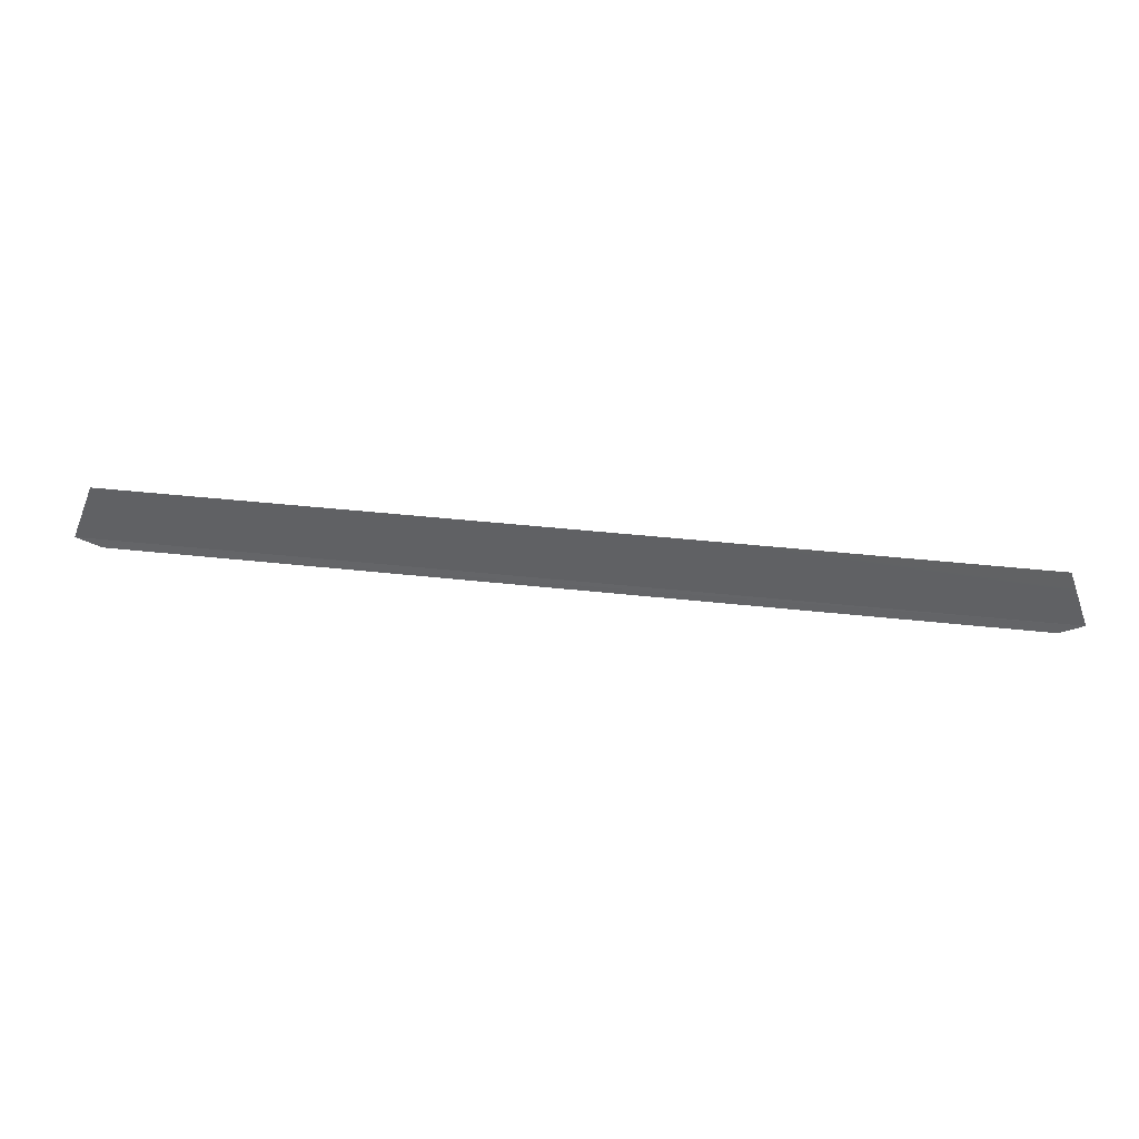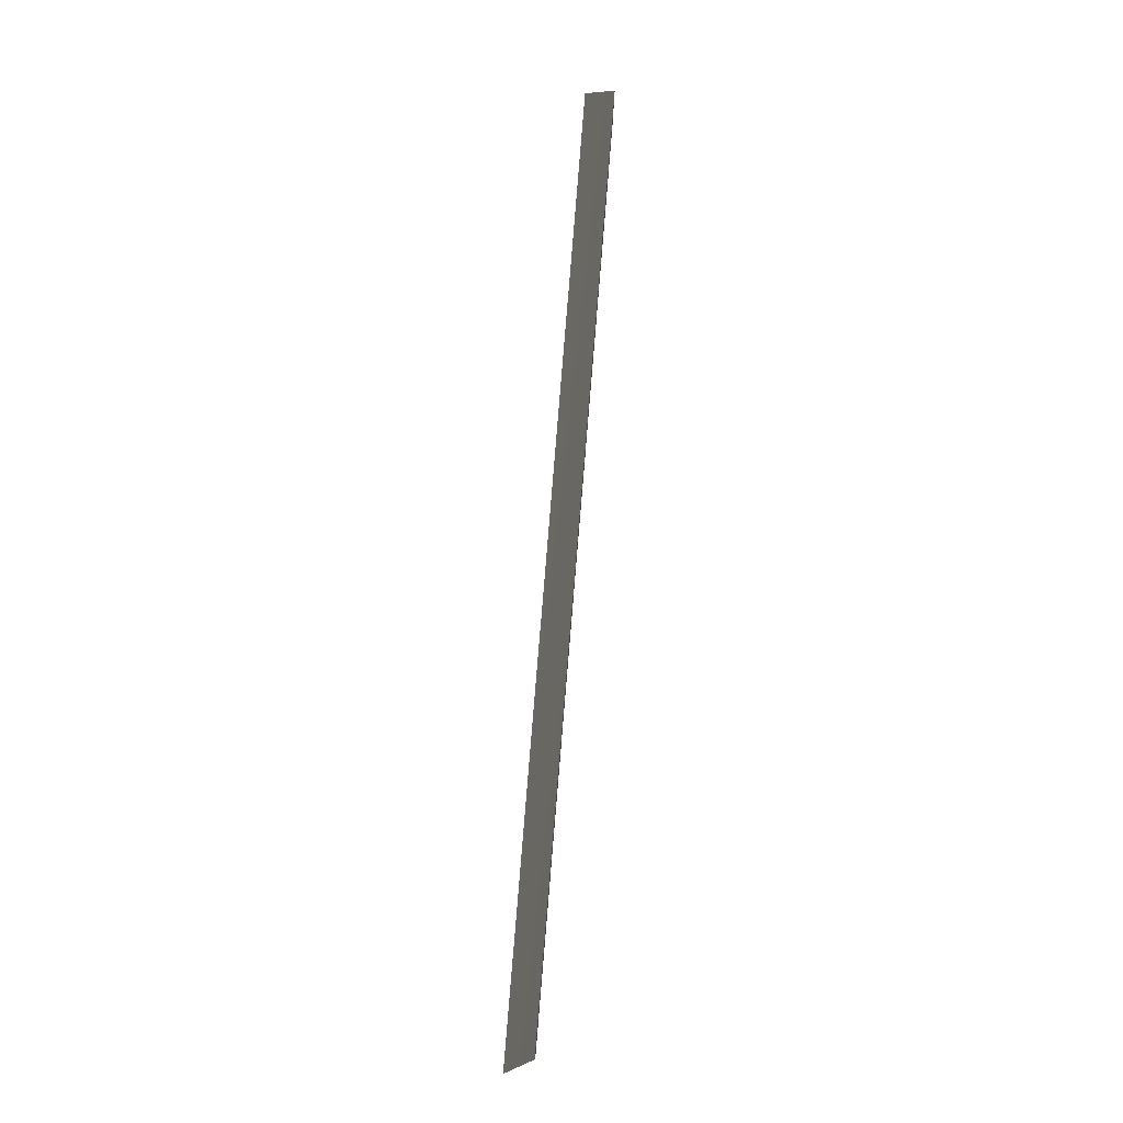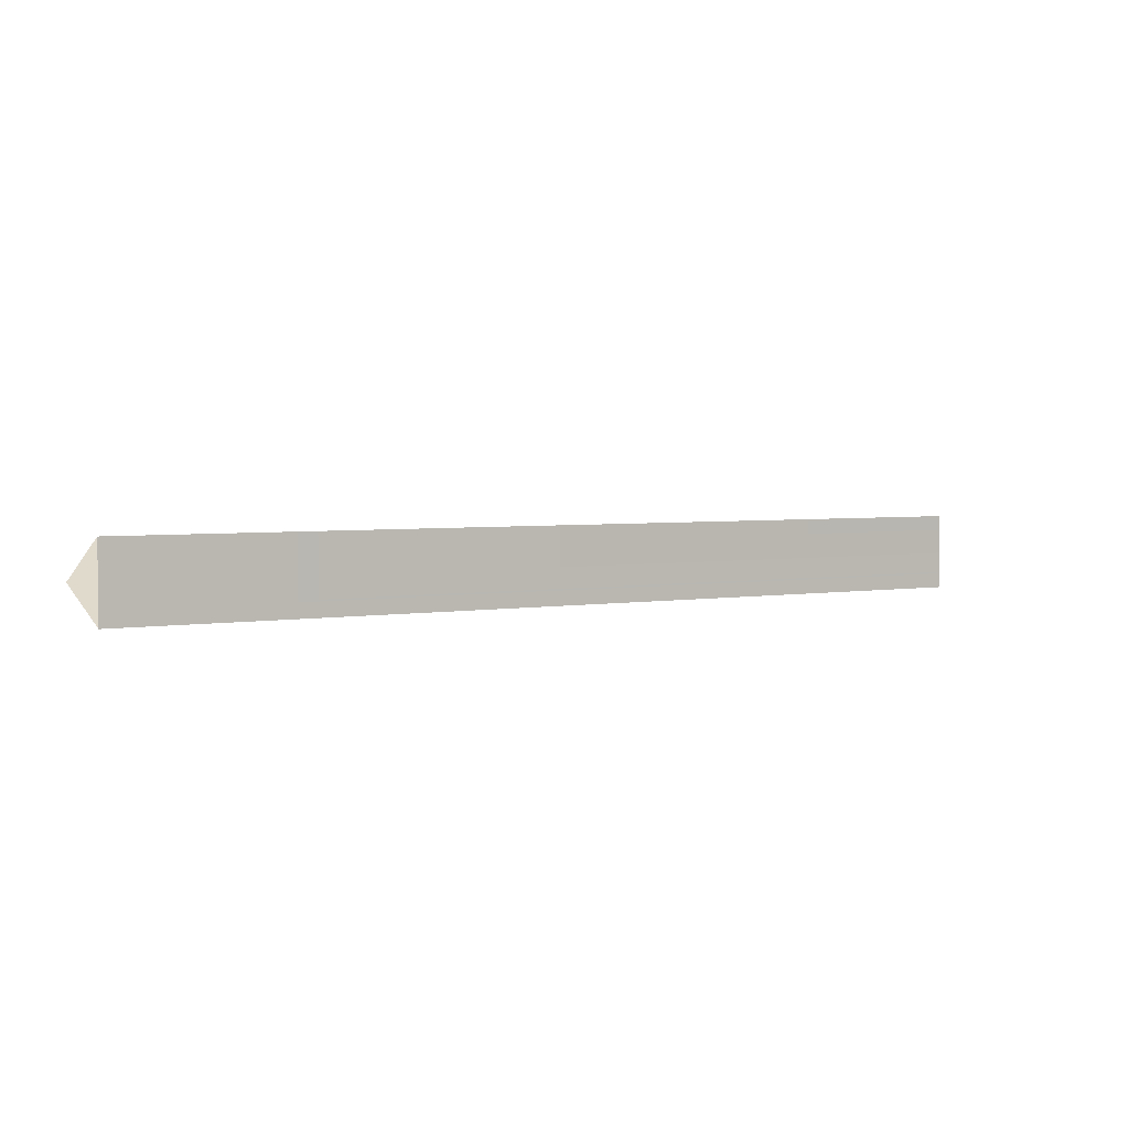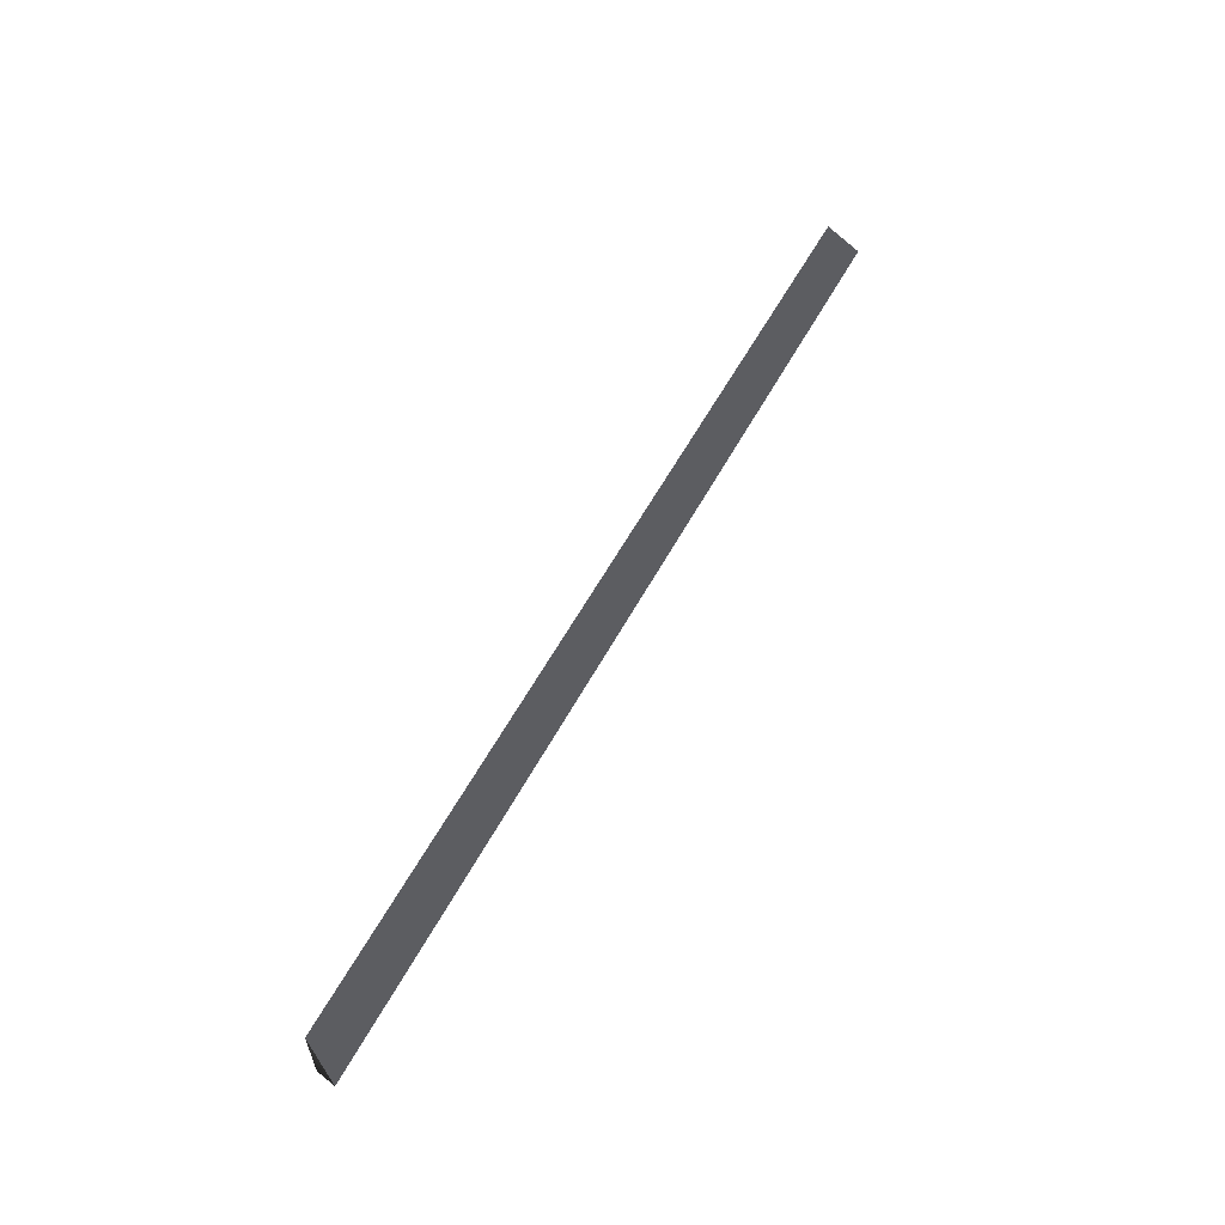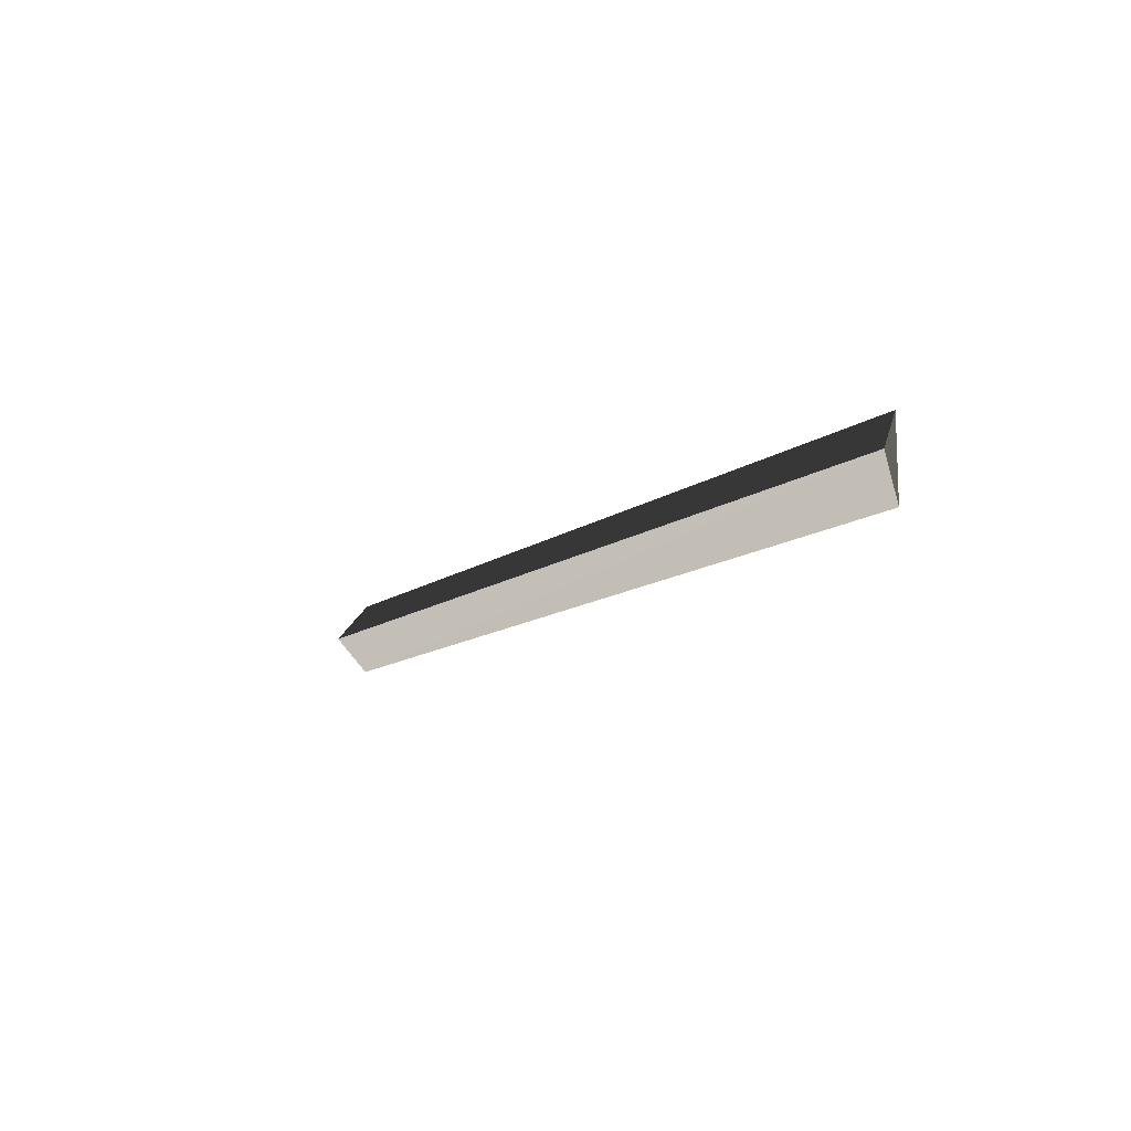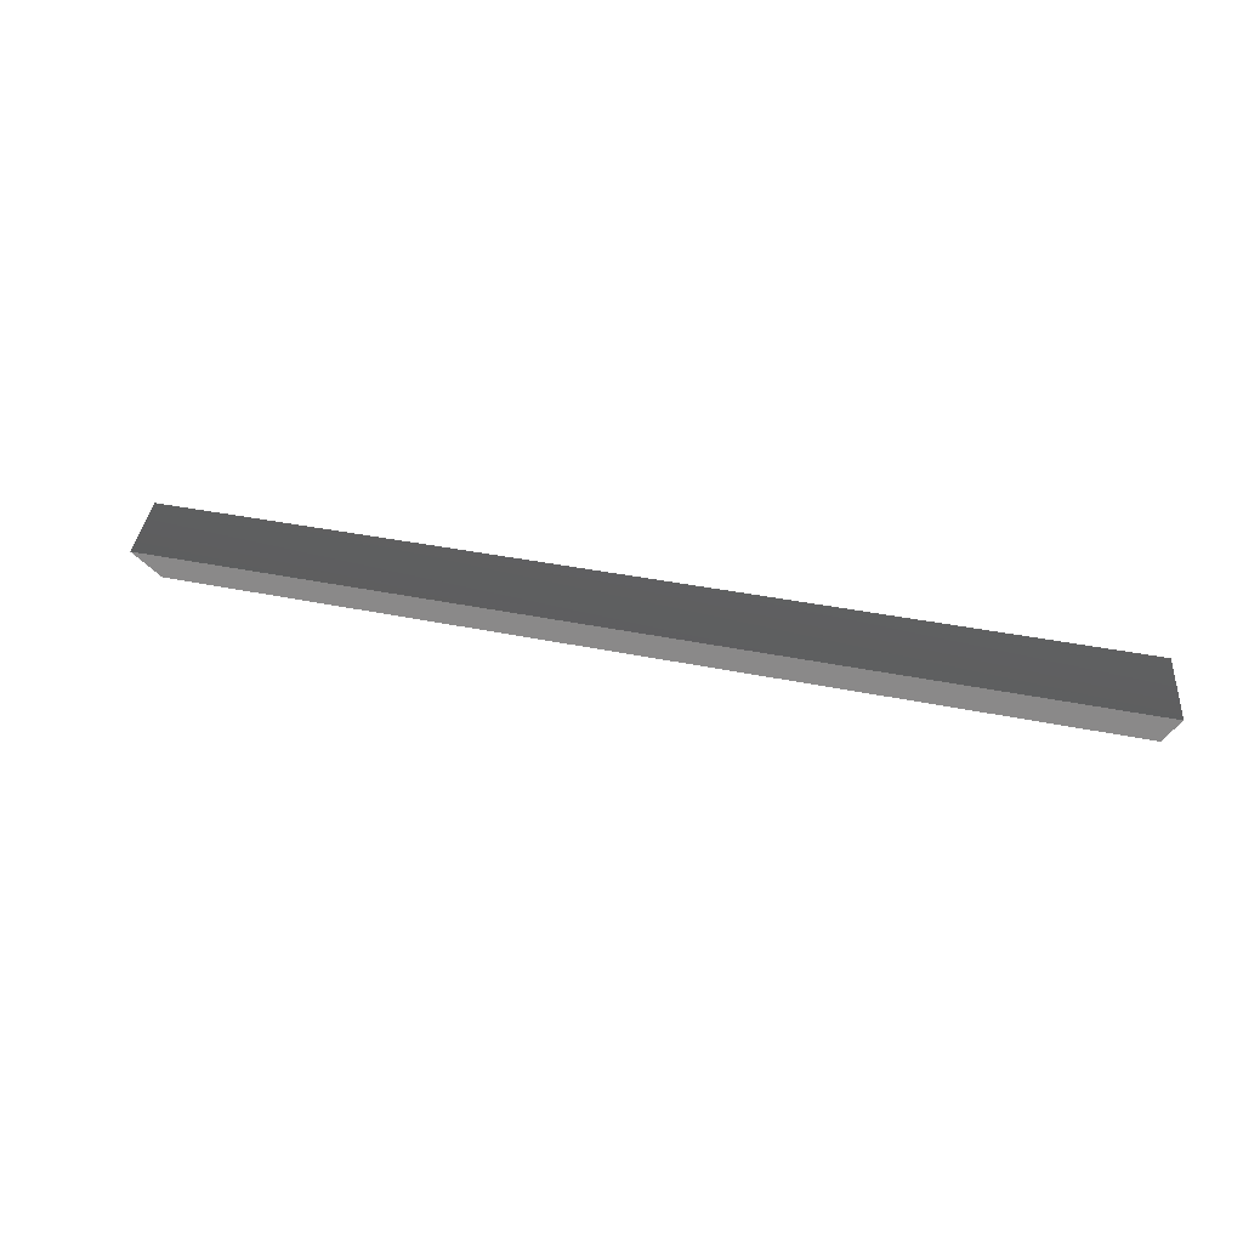
<metadata>
{"format":"obj","ext":"obj","renderer":"f3d","projection":"perspective","resolution":1024,"background":"white","views":[{"elev":41.6,"azim":-172.5,"up":"+Z"},{"elev":79.4,"azim":-85.4,"up":"+Z"},{"elev":3.4,"azim":-32.2,"up":"+Z"},{"elev":58.8,"azim":118.4,"up":"+Z"},{"elev":-12.1,"azim":-121.4,"up":"+Z"},{"elev":26.4,"azim":-160.3,"up":"+Z"}]}
</metadata>
<code>
g Object113
v -61.49 63.63 -0.5031
v -59.28 60.12 -5.234
v -59.28 60.12 4.374
v 57.47 59.86 -5.269
v 59.02 63.6 -0.5395
v 57.47 59.86 4.339
v -59.28 60.12 -5.234
v -61.49 63.63 -0.5031
v 57.47 59.86 -5.269
v 57.47 59.86 -5.269
v -61.49 63.63 -0.5031
v 59.02 63.6 -0.5395
v -59.28 60.12 4.374
v 57.47 59.86 4.339
v -61.49 63.63 -0.5031
v 59.02 63.6 -0.5395
v 57.47 59.86 -5.269
v -59.28 60.12 -5.234
v -59.28 60.12 4.374
f 3 1 2
f 6 4 5
f 9 7 8
f 12 10 11
f 15 13 14
f 16 15 14
f 18 17 6
f 19 18 6

</code>
